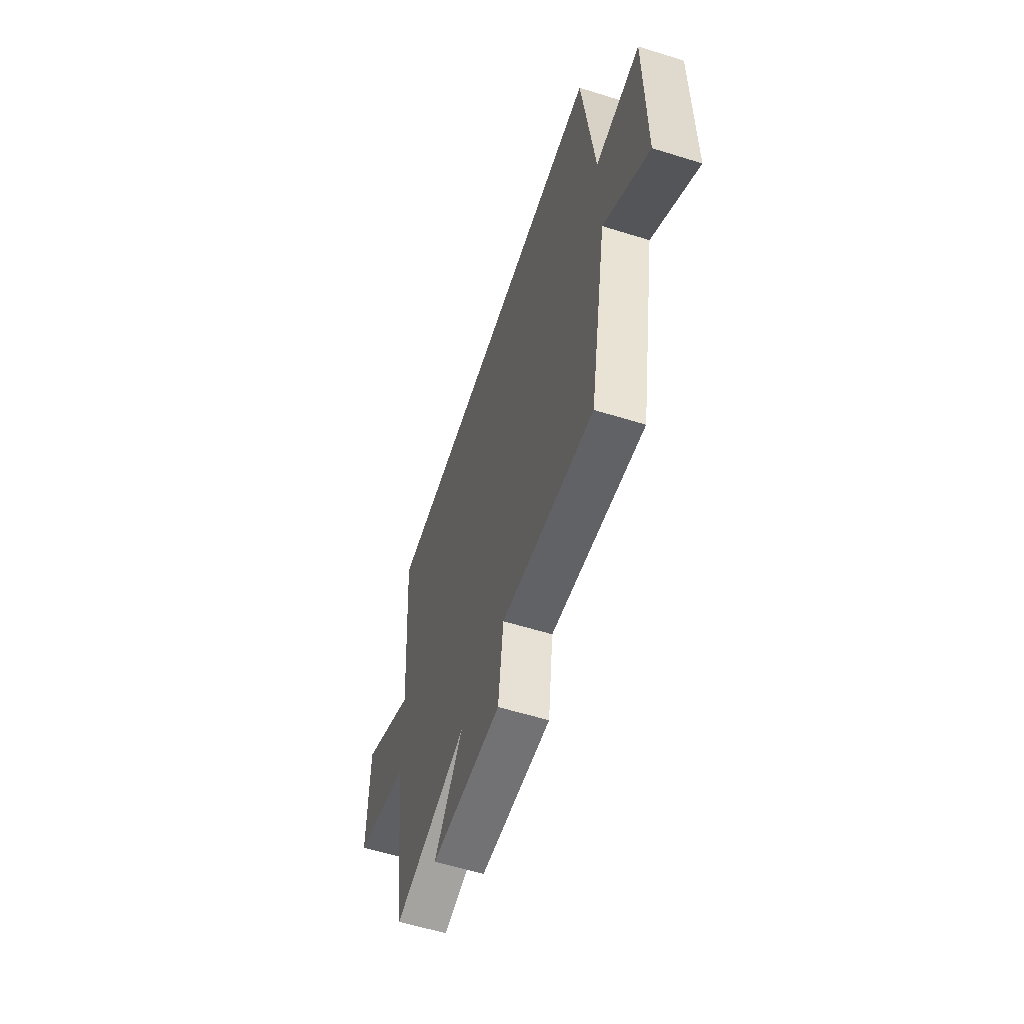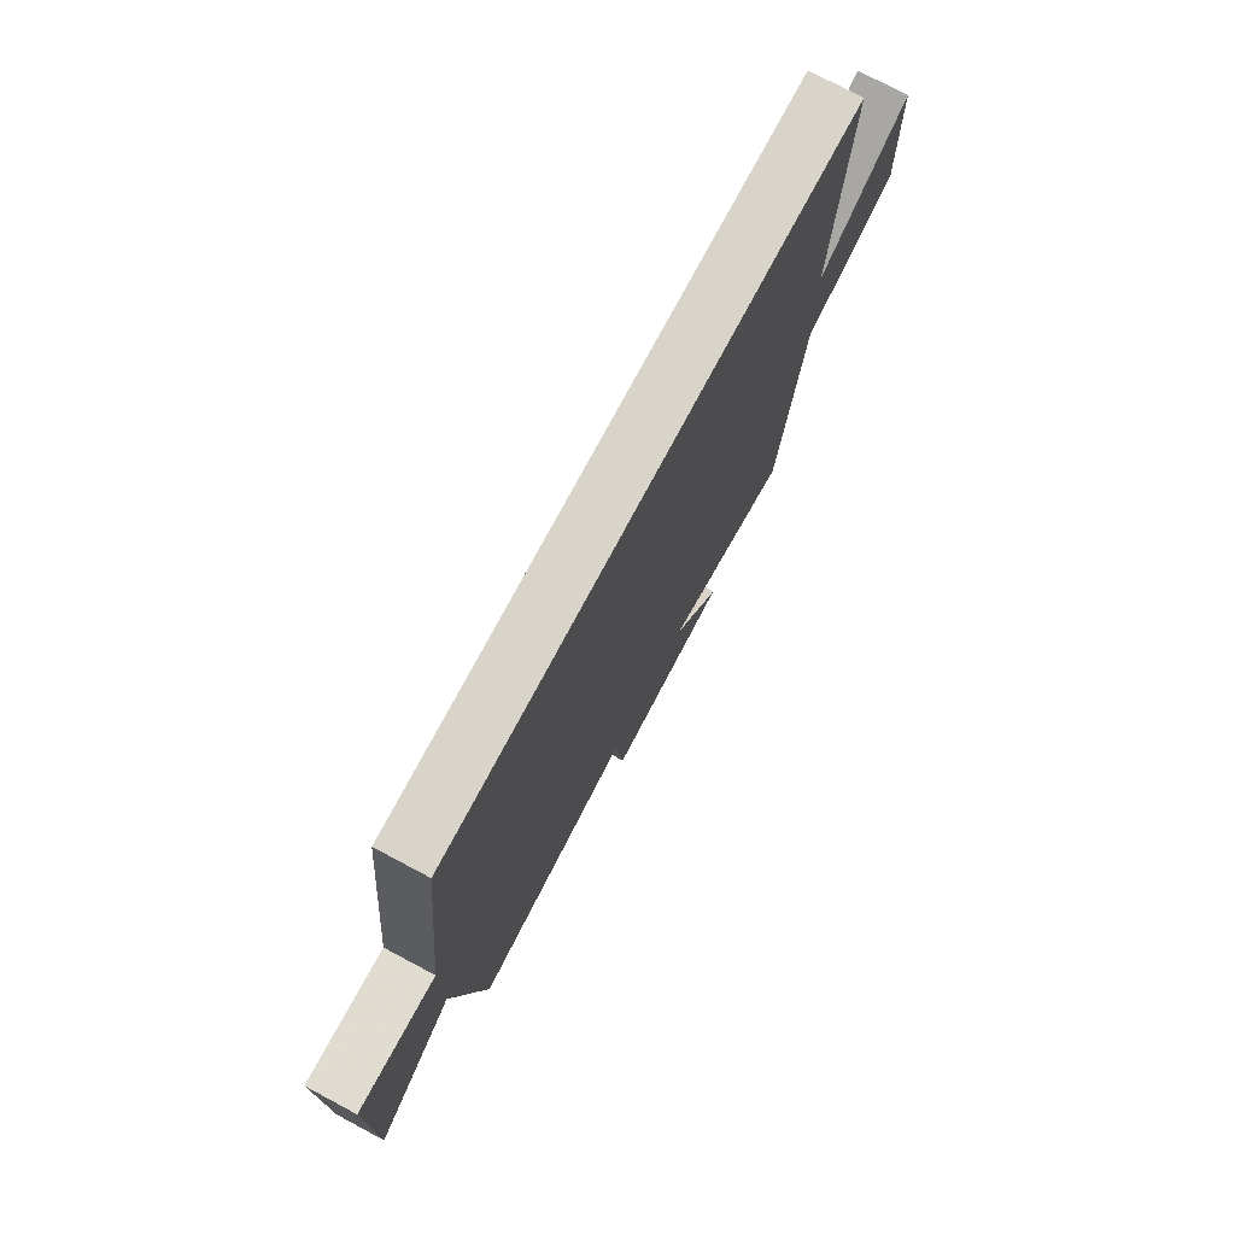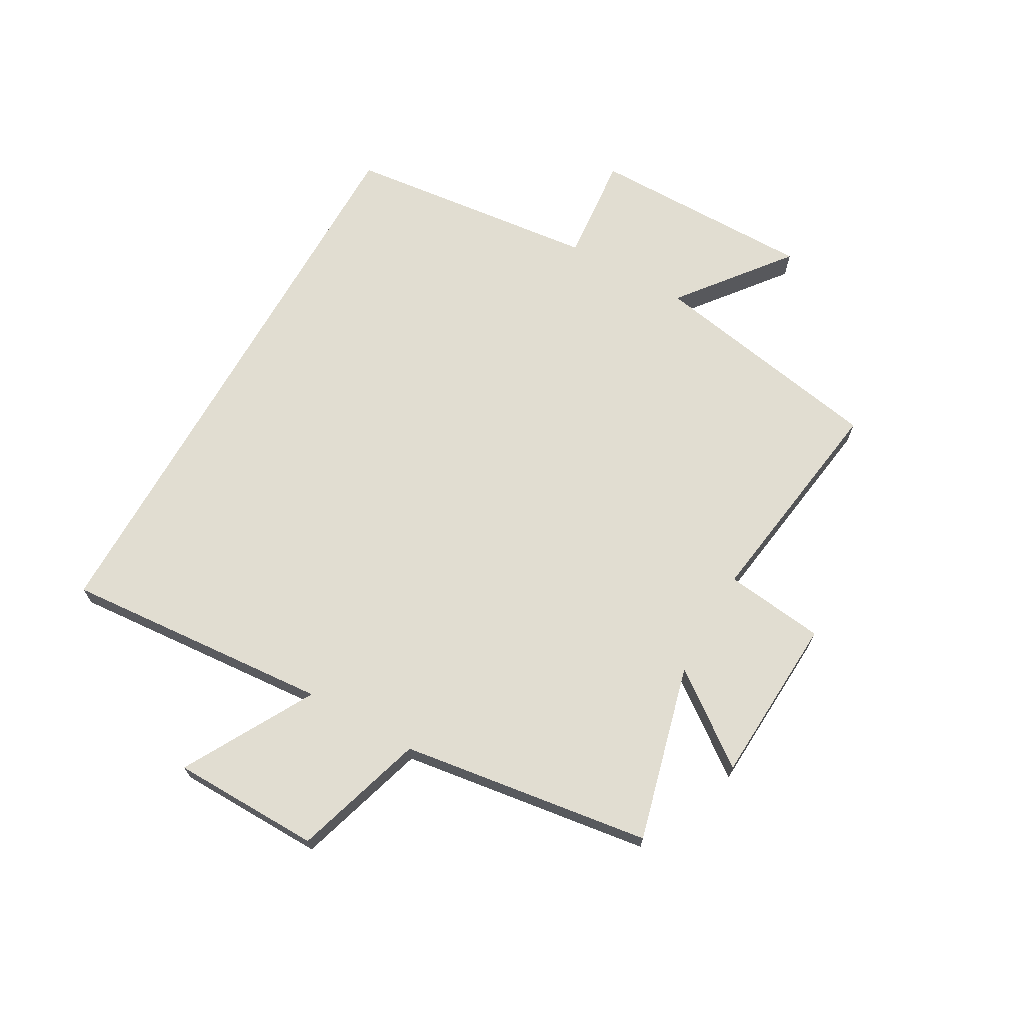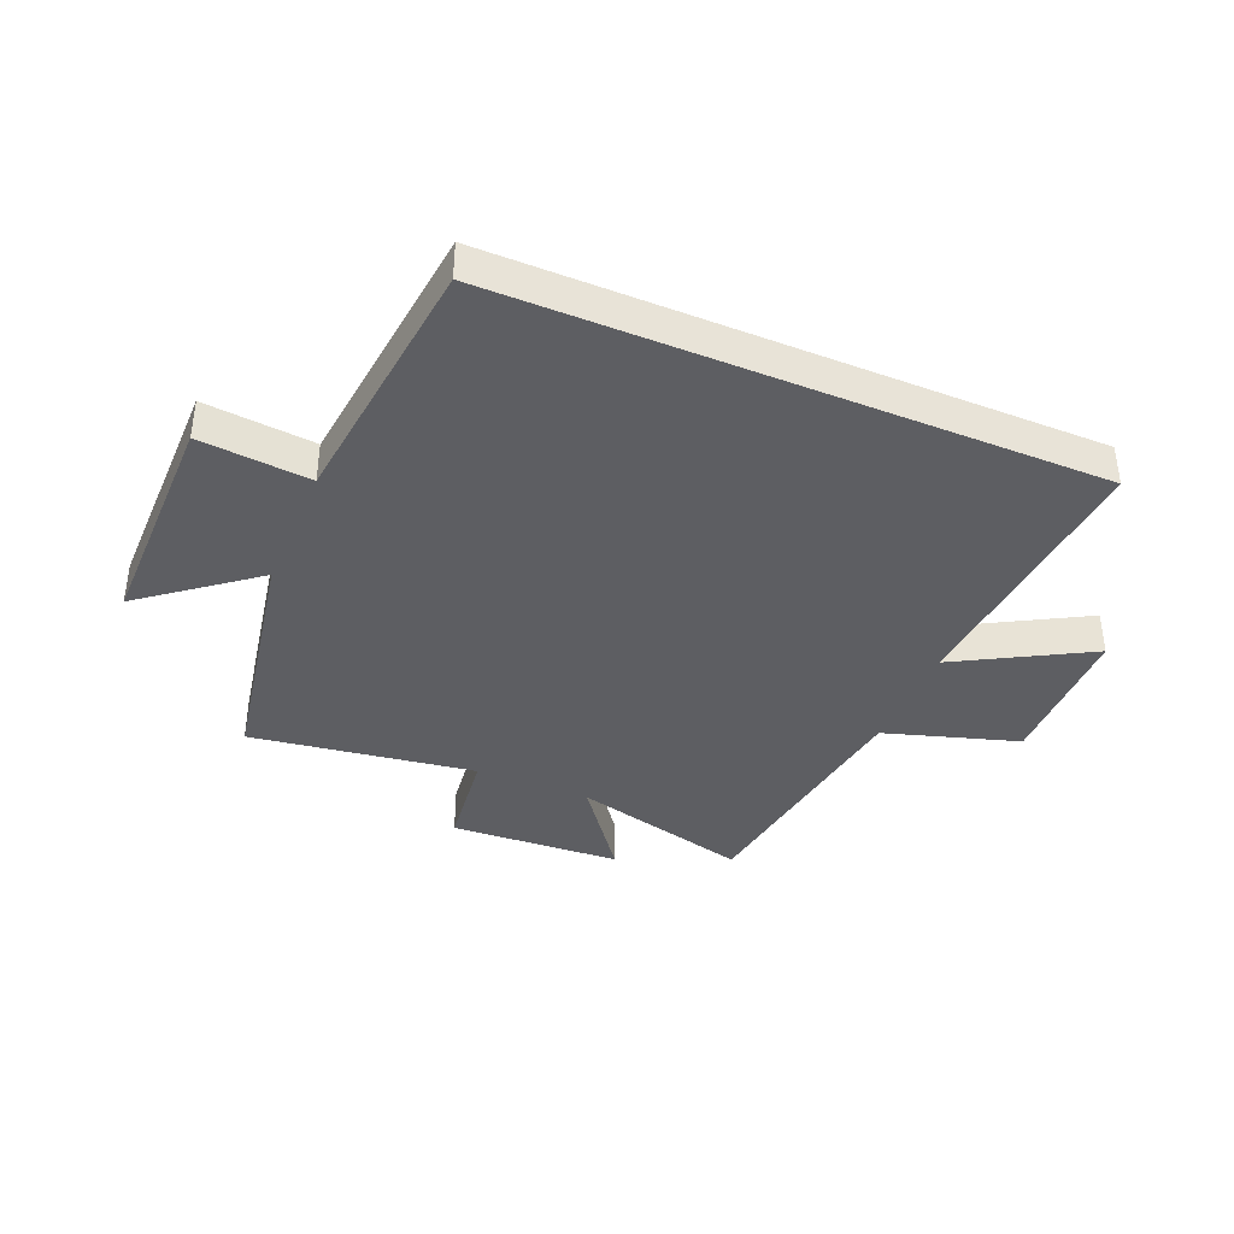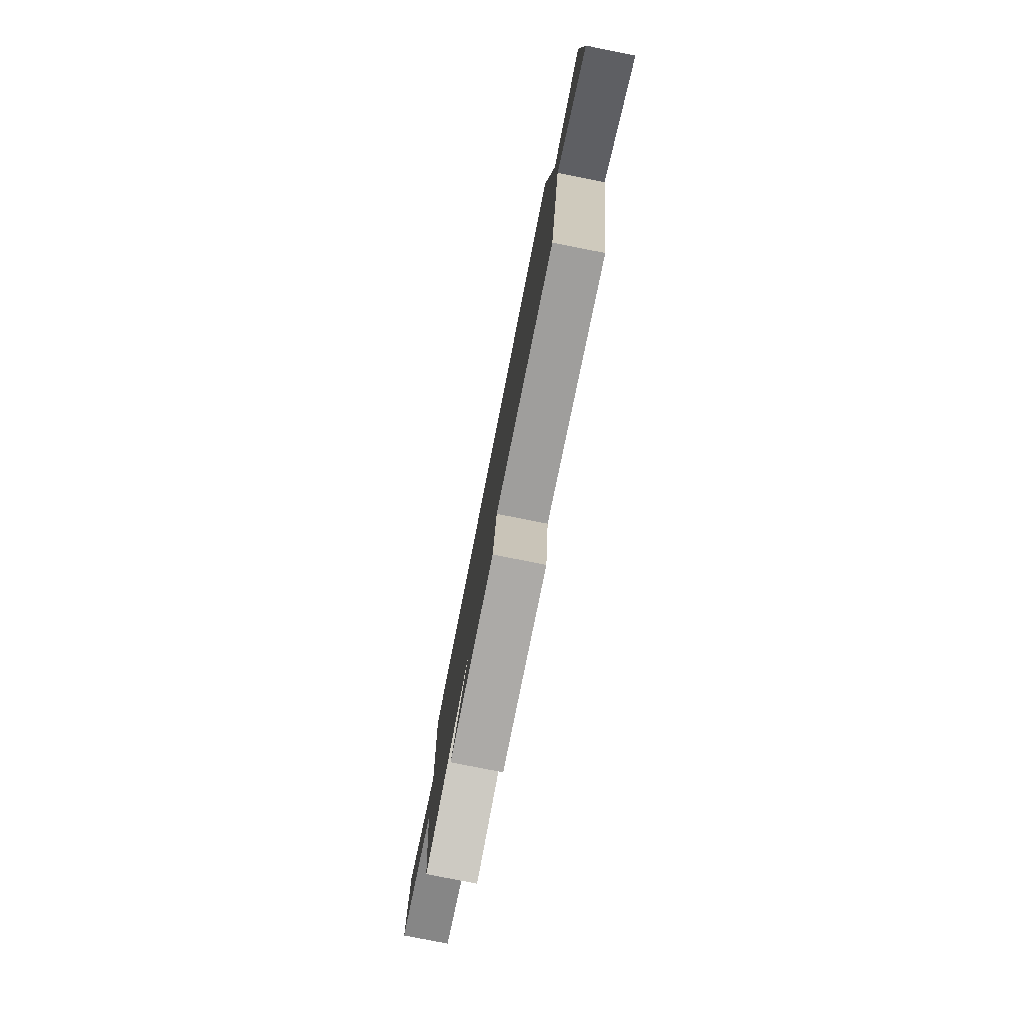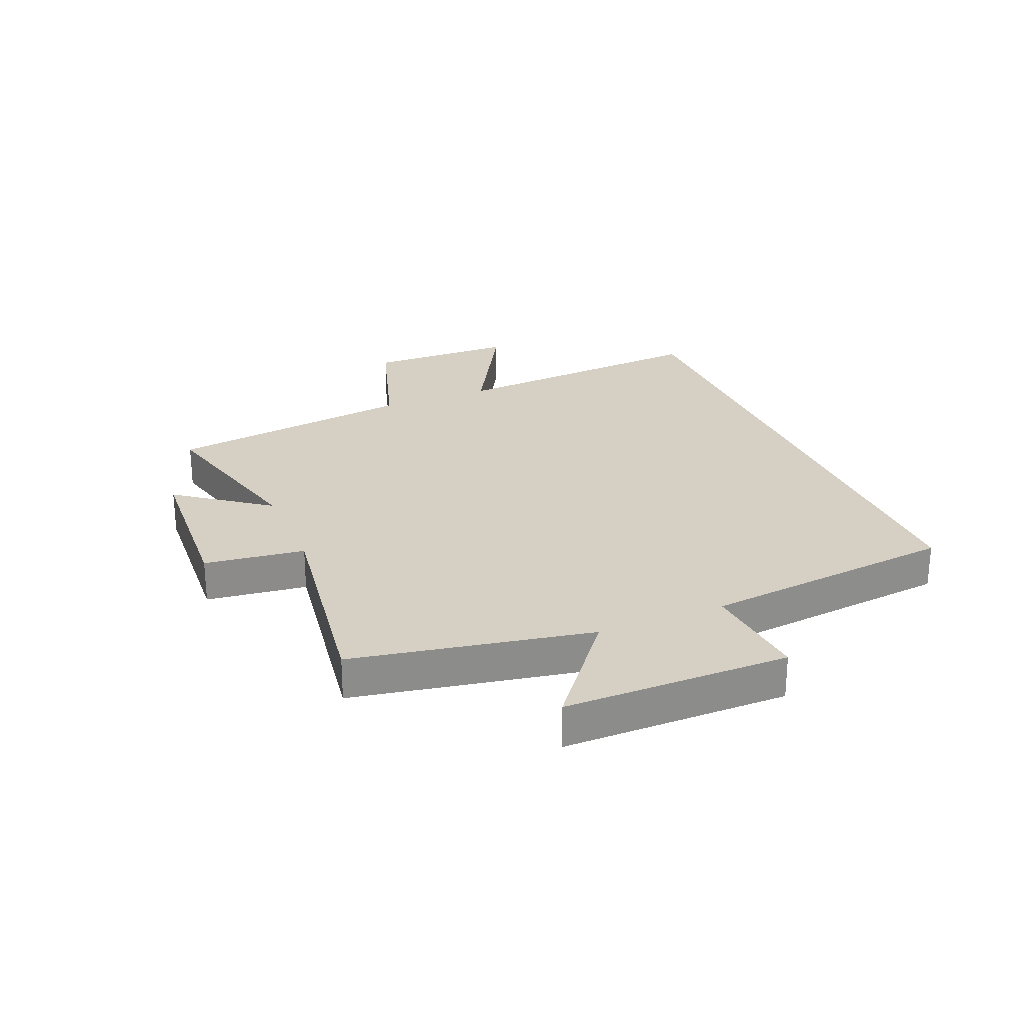
<metadata>
{"format":"obj","ext":"obj","renderer":"f3d","projection":"perspective","resolution":1024,"background":"white","views":[{"elev":-58.8,"azim":-107.8,"up":"+Z"},{"elev":75.0,"azim":-62.0,"up":"+Z"},{"elev":68.7,"azim":119.4,"up":"+Y"},{"elev":-39.0,"azim":-22.9,"up":"+Y"},{"elev":-79.3,"azim":-101.2,"up":"+Z"},{"elev":26.0,"azim":-112.5,"up":"+Y"}]}
</metadata>
<code>
v 0.44 0.07 -0.577
v 0.141 0.07 -0.5
v 0.256 0.07 -0.654
v -0.03 0.07 -0.67
v -0.051 0.07 -0.5
v -0.426 0.07 -0.555
v -0.5 0.07 -0.151
v -0.684 0.07 -0.296
v -0.684 0.07 0.086
v -0.5 0.07 0.069
v -0.453 0.07 0.5
v 0.535 0.07 0.5
v 0.5 0.07 0.045
v 0.719 0.07 0.168
v 0.723 0.07 -0.084
v 0.5 0.07 -0.153
v 0.44 0 -0.577
v 0.141 0 -0.5
v 0.256 0 -0.654
v -0.03 0 -0.67
v -0.051 0 -0.5
v -0.426 0 -0.555
v -0.5 0 -0.151
v -0.684 0 -0.296
v -0.684 0 0.086
v -0.5 0 0.069
v -0.453 0 0.5
v 0.535 0 0.5
v 0.5 0 0.045
v 0.719 0 0.168
v 0.723 0 -0.084
v 0.5 0 -0.153
f 13 14 15 16
f 13 16 1 2
f 10 11 12 13
f 10 13 2
f 7 8 9 10
f 5 6 7 10
f 5 10 2 3
f 3 4 5
f 32 31 30 29
f 18 17 32 29
f 29 28 27 26
f 18 29 26
f 26 25 24 23
f 26 23 22 21
f 19 18 26 21
f 21 20 19
f 1 17 18 2
f 2 18 19 3
f 3 19 20 4
f 4 20 21 5
f 5 21 22 6
f 6 22 23 7
f 7 23 24 8
f 8 24 25 9
f 9 25 26 10
f 10 26 27 11
f 11 27 28 12
f 12 28 29 13
f 13 29 30 14
f 14 30 31 15
f 15 31 32 16
f 16 32 17 1

</code>
